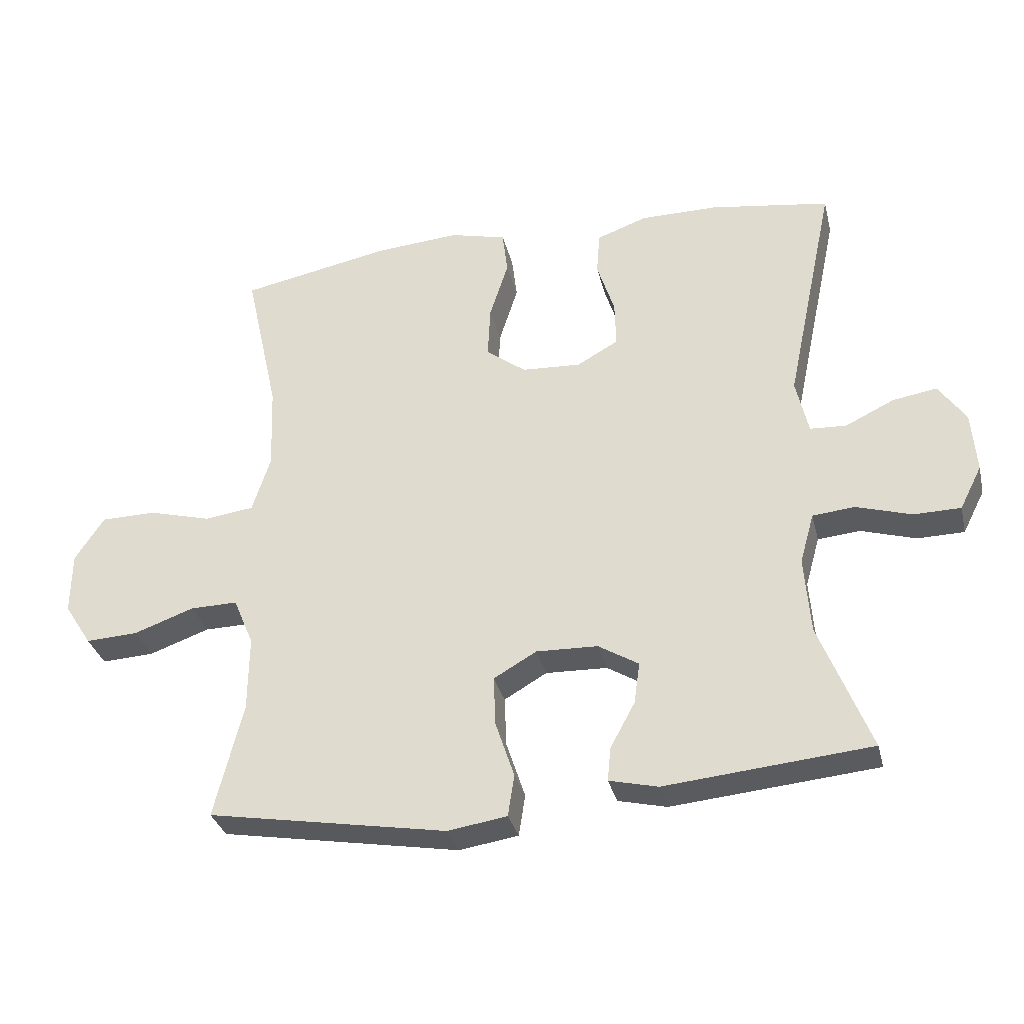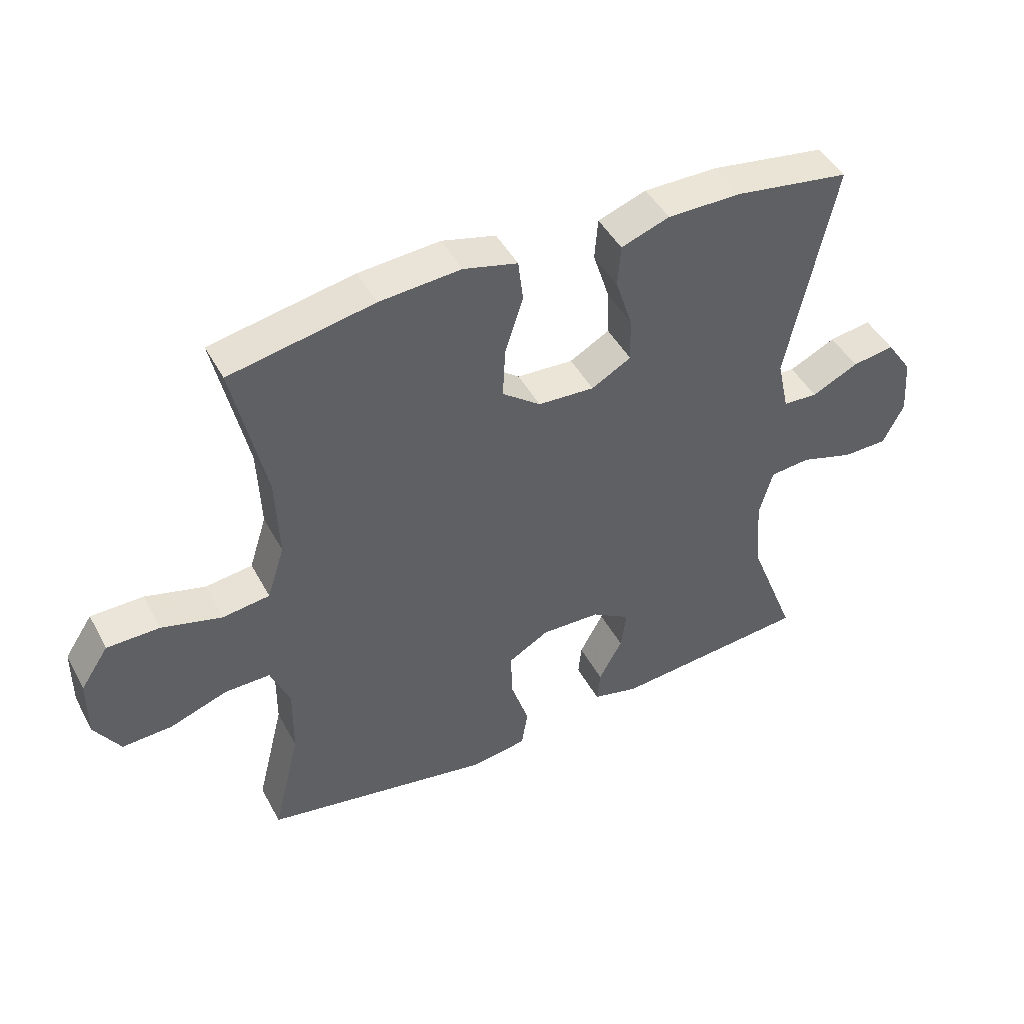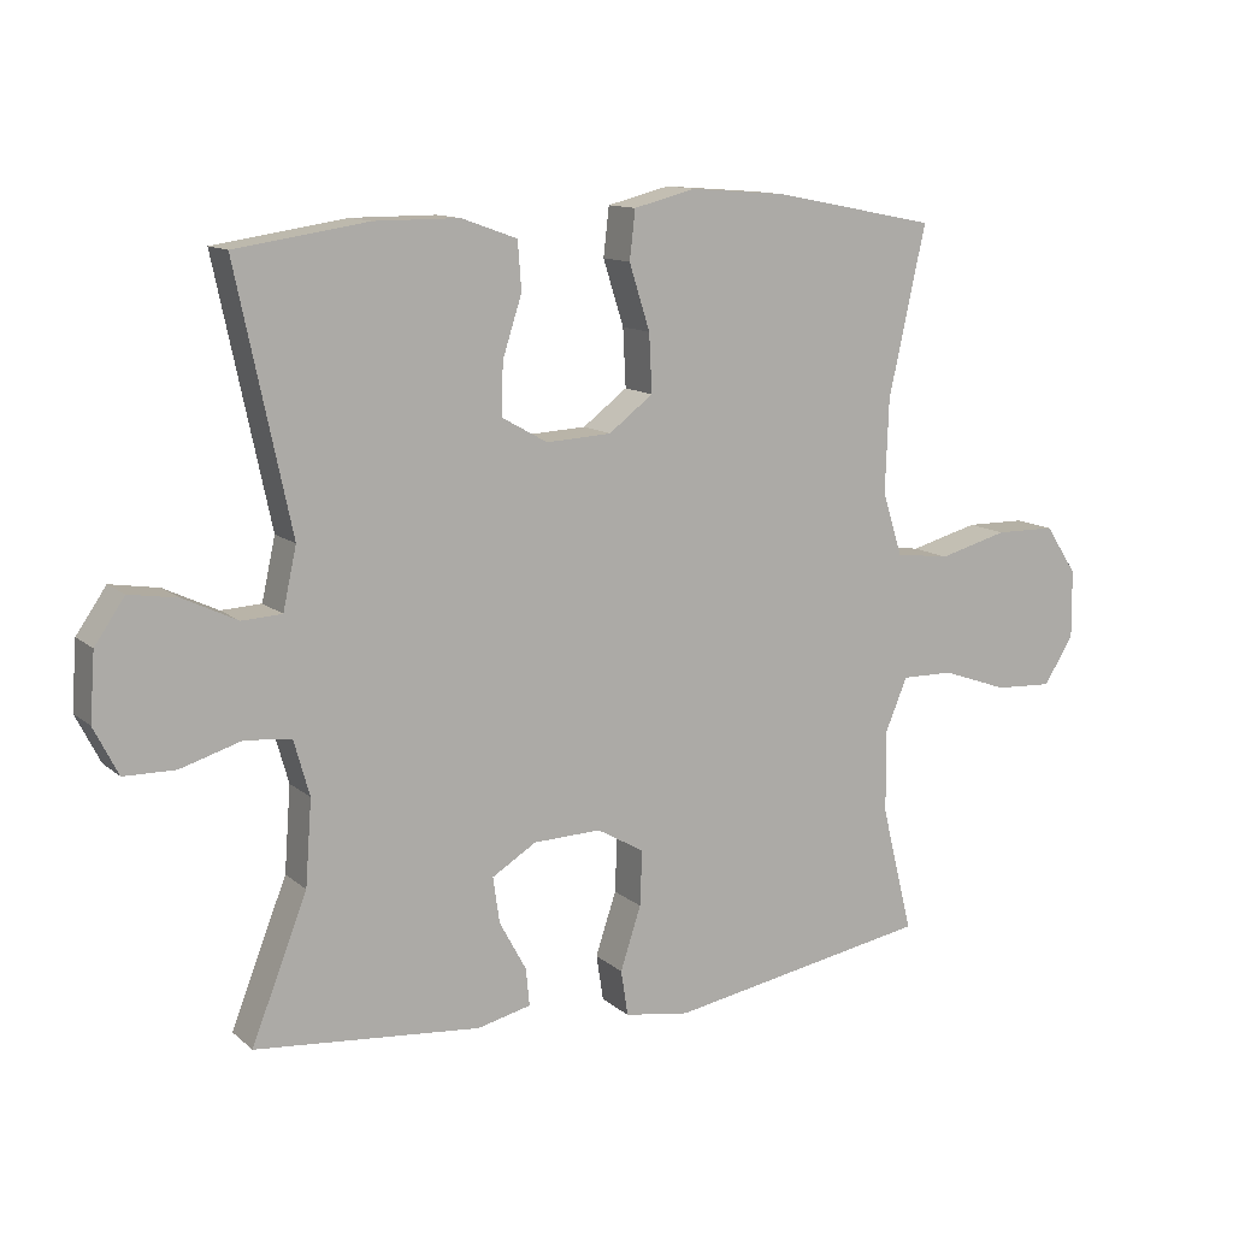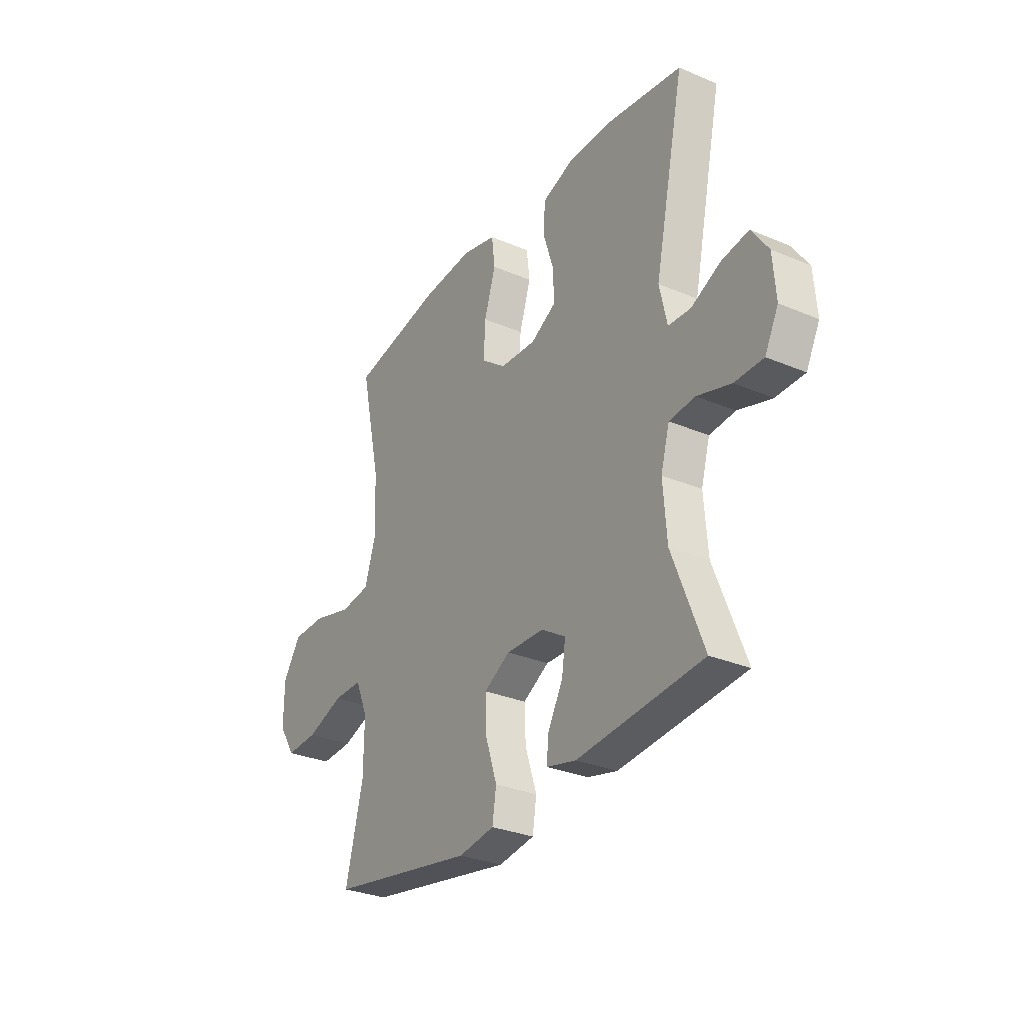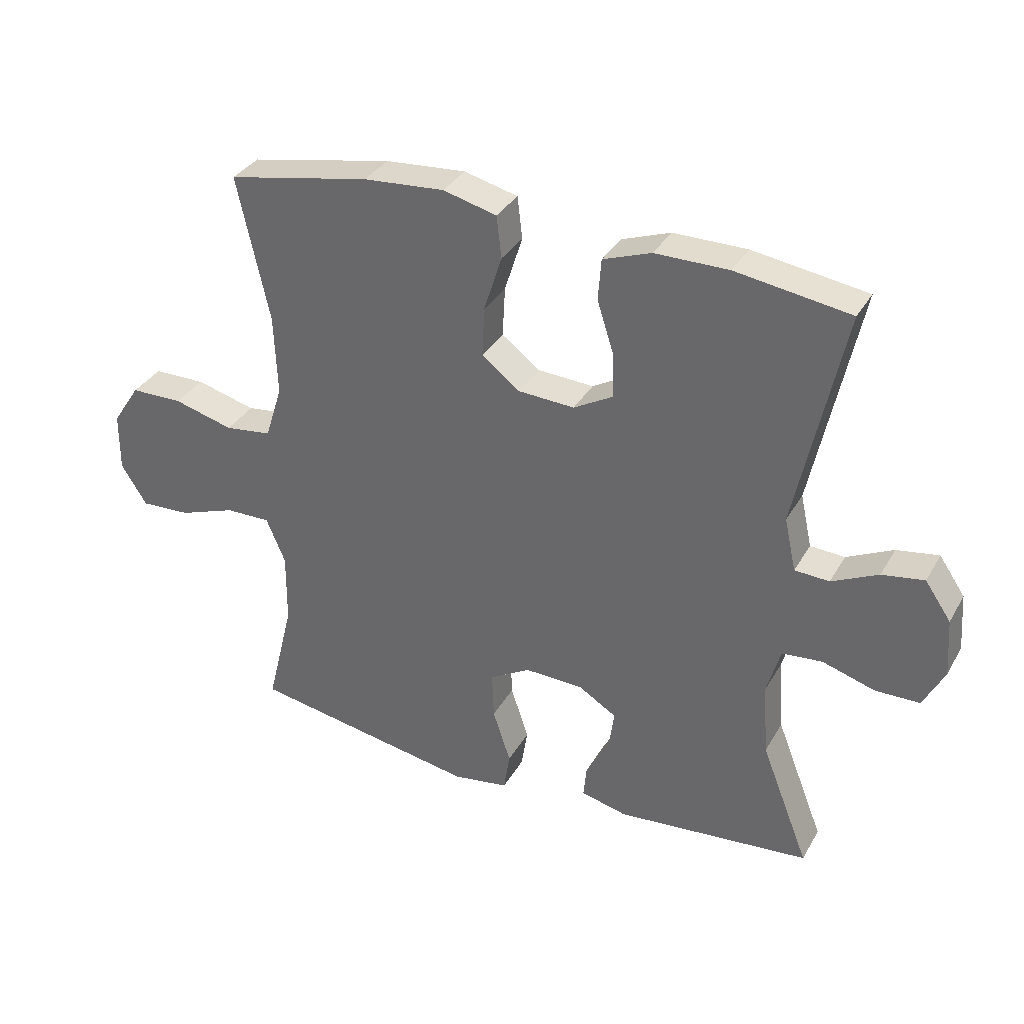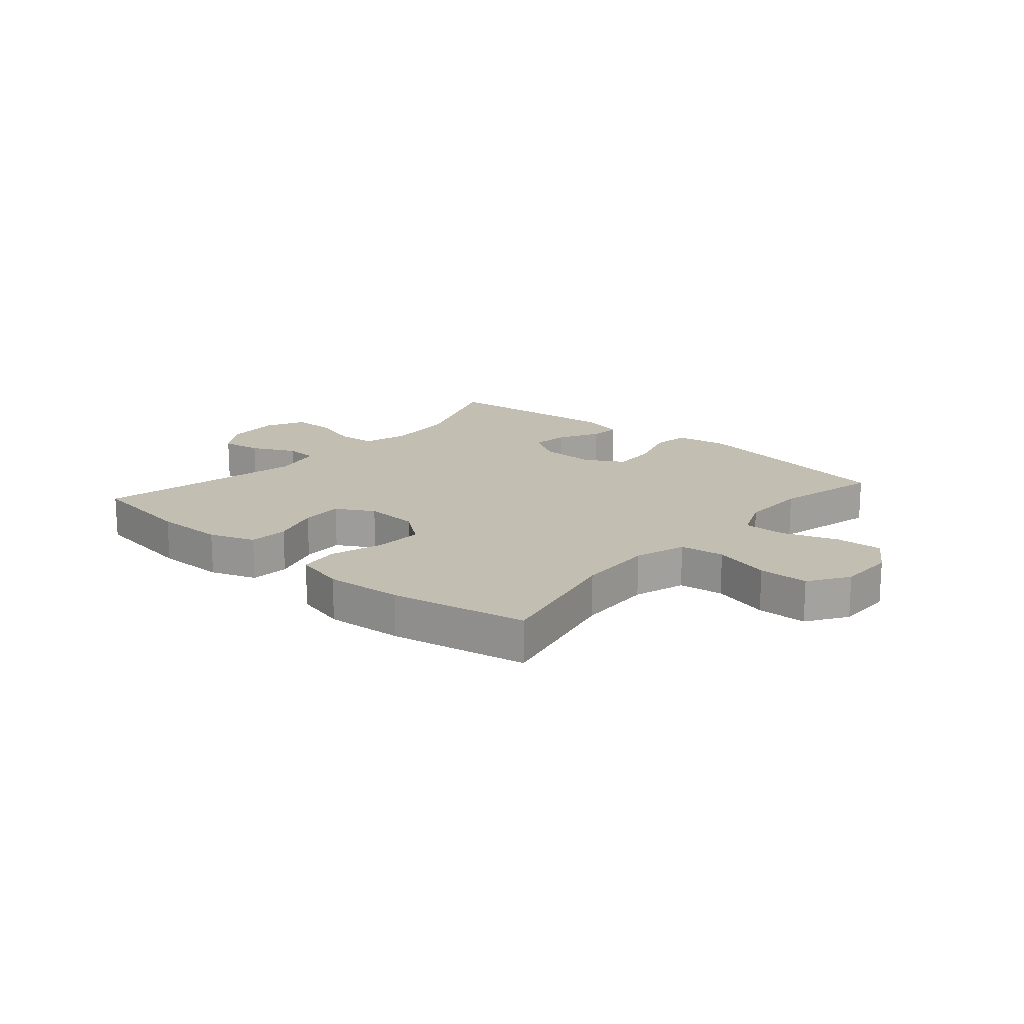
<metadata>
{"format":"obj","ext":"obj","renderer":"f3d","projection":"perspective","resolution":1024,"background":"white","views":[{"elev":-32.6,"azim":-166.6,"up":"+Z"},{"elev":45.6,"azim":153.0,"up":"+Z"},{"elev":12.1,"azim":-28.8,"up":"+Z"},{"elev":-30.2,"azim":-121.7,"up":"+Z"},{"elev":34.0,"azim":-154.0,"up":"+Z"},{"elev":17.1,"azim":40.7,"up":"+Y"}]}
</metadata>
<code>
v 0.5 0.07 -0.5
v 0.131 0.07 -0.565
v 0.04 0.07 -0.551
v 0.03 0.07 -0.487
v 0.059 0.07 -0.399
v 0.062 0.07 -0.322
v -0.004 0.07 -0.284
v -0.099 0.07 -0.287
v -0.161 0.07 -0.325
v -0.152 0.07 -0.389
v -0.114 0.07 -0.459
v -0.109 0.07 -0.511
v -0.184 0.07 -0.529
v -0.5 0.07 -0.5
v -0.422 0.07 -0.301
v -0.413 0.07 -0.182
v -0.435 0.07 -0.104
v -0.5 0.07 -0.098
v -0.585 0.07 -0.124
v -0.657 0.07 -0.123
v -0.691 0.07 -0.056
v -0.684 0.07 0.038
v -0.642 0.07 0.099
v -0.574 0.07 0.088
v -0.499 0.07 0.052
v -0.443 0.07 0.055
v -0.424 0.07 0.141
v -0.5 0.07 0.5
v -0.315 0.07 0.528
v -0.196 0.07 0.528
v -0.118 0.07 0.5
v -0.113 0.07 0.433
v -0.14 0.07 0.349
v -0.142 0.07 0.277
v -0.078 0.07 0.241
v 0.013 0.07 0.246
v 0.075 0.07 0.293
v 0.071 0.07 0.374
v 0.042 0.07 0.465
v 0.05 0.07 0.533
v 0.137 0.07 0.555
v 0.268 0.07 0.545
v 0.5 0.07 0.5
v 0.448 0.07 0.264
v 0.443 0.07 0.133
v 0.471 0.07 0.045
v 0.547 0.07 0.035
v 0.644 0.07 0.061
v 0.729 0.07 0.06
v 0.774 0.07 -0.008
v 0.775 0.07 -0.104
v 0.733 0.07 -0.17
v 0.652 0.07 -0.166
v 0.559 0.07 -0.133
v 0.486 0.07 -0.132
v 0.455 0.07 -0.206
v 0.456 0.07 -0.322
v 0.5 0 -0.5
v 0.131 0 -0.565
v 0.04 0 -0.551
v 0.03 0 -0.487
v 0.059 0 -0.399
v 0.062 0 -0.322
v -0.004 0 -0.284
v -0.099 0 -0.287
v -0.161 0 -0.325
v -0.152 0 -0.389
v -0.114 0 -0.459
v -0.109 0 -0.511
v -0.184 0 -0.529
v -0.5 0 -0.5
v -0.422 0 -0.301
v -0.413 0 -0.182
v -0.435 0 -0.104
v -0.5 0 -0.098
v -0.585 0 -0.124
v -0.657 0 -0.123
v -0.691 0 -0.056
v -0.684 0 0.038
v -0.642 0 0.099
v -0.574 0 0.088
v -0.499 0 0.052
v -0.443 0 0.055
v -0.424 0 0.141
v -0.5 0 0.5
v -0.315 0 0.528
v -0.196 0 0.528
v -0.118 0 0.5
v -0.113 0 0.433
v -0.14 0 0.349
v -0.142 0 0.277
v -0.078 0 0.241
v 0.013 0 0.246
v 0.075 0 0.293
v 0.071 0 0.374
v 0.042 0 0.465
v 0.05 0 0.533
v 0.137 0 0.555
v 0.268 0 0.545
v 0.5 0 0.5
v 0.448 0 0.264
v 0.443 0 0.133
v 0.471 0 0.045
v 0.547 0 0.035
v 0.644 0 0.061
v 0.729 0 0.06
v 0.774 0 -0.008
v 0.775 0 -0.104
v 0.733 0 -0.17
v 0.652 0 -0.166
v 0.559 0 -0.133
v 0.486 0 -0.132
v 0.455 0 -0.206
v 0.456 0 -0.322
f 52 53 54
f 51 52 54
f 50 51 54
f 49 50 54
f 48 49 54
f 47 48 54
f 46 47 54 55
f 45 46 55 56
f 42 43 44
f 41 42 44
f 40 41 44
f 39 40 44
f 38 39 44
f 37 38 44 45
f 45 56 57
f 37 45 57
f 36 37 57
f 31 32 33
f 30 31 33
f 29 30 33
f 28 29 33
f 27 28 33
f 26 27 33 34
f 23 24 25
f 22 23 25
f 21 22 25
f 20 21 25
f 19 20 25
f 18 19 25
f 17 18 25 26
f 26 34 35
f 17 26 35
f 16 17 35
f 13 14 15
f 12 13 15
f 11 12 15
f 10 11 15
f 9 10 15 16
f 3 4 5
f 2 3 5
f 1 2 5
f 57 1 5
f 57 5 6
f 36 57 6 7
f 16 35 36
f 9 16 36
f 8 9 36
f 7 8 36
f 111 110 109
f 111 109 108
f 111 108 107
f 111 107 106
f 111 106 105
f 111 105 104
f 112 111 104 103
f 113 112 103 102
f 101 100 99
f 101 99 98
f 101 98 97
f 101 97 96
f 101 96 95
f 102 101 95 94
f 114 113 102
f 114 102 94
f 114 94 93
f 90 89 88
f 90 88 87
f 90 87 86
f 90 86 85
f 90 85 84
f 91 90 84 83
f 82 81 80
f 82 80 79
f 82 79 78
f 82 78 77
f 82 77 76
f 82 76 75
f 83 82 75 74
f 92 91 83
f 92 83 74
f 92 74 73
f 72 71 70
f 72 70 69
f 72 69 68
f 72 68 67
f 73 72 67 66
f 62 61 60
f 62 60 59
f 62 59 58
f 62 58 114
f 63 62 114
f 64 63 114 93
f 93 92 73
f 93 73 66
f 93 66 65
f 93 65 64
f 1 58 59 2
f 2 59 60 3
f 3 60 61 4
f 4 61 62 5
f 5 62 63 6
f 6 63 64 7
f 7 64 65 8
f 8 65 66 9
f 9 66 67 10
f 10 67 68 11
f 11 68 69 12
f 12 69 70 13
f 13 70 71 14
f 14 71 72 15
f 15 72 73 16
f 16 73 74 17
f 17 74 75 18
f 18 75 76 19
f 19 76 77 20
f 20 77 78 21
f 21 78 79 22
f 22 79 80 23
f 23 80 81 24
f 24 81 82 25
f 25 82 83 26
f 26 83 84 27
f 27 84 85 28
f 28 85 86 29
f 29 86 87 30
f 30 87 88 31
f 31 88 89 32
f 32 89 90 33
f 33 90 91 34
f 34 91 92 35
f 35 92 93 36
f 36 93 94 37
f 37 94 95 38
f 38 95 96 39
f 39 96 97 40
f 40 97 98 41
f 41 98 99 42
f 42 99 100 43
f 43 100 101 44
f 44 101 102 45
f 45 102 103 46
f 46 103 104 47
f 47 104 105 48
f 48 105 106 49
f 49 106 107 50
f 50 107 108 51
f 51 108 109 52
f 52 109 110 53
f 53 110 111 54
f 54 111 112 55
f 55 112 113 56
f 56 113 114 57
f 57 114 58 1

</code>
